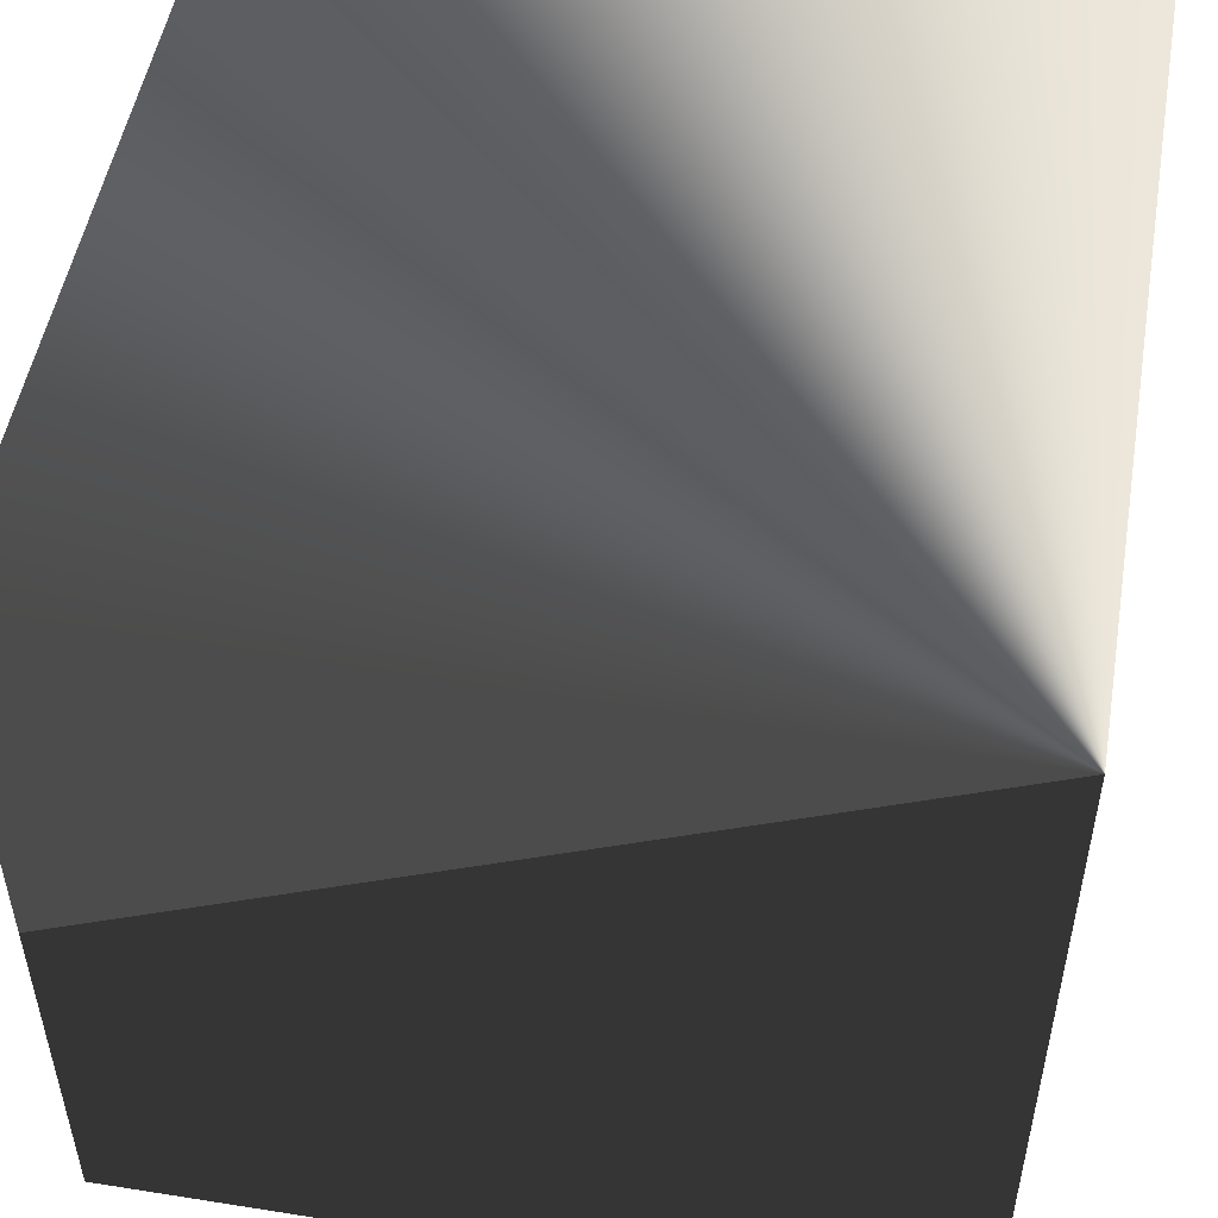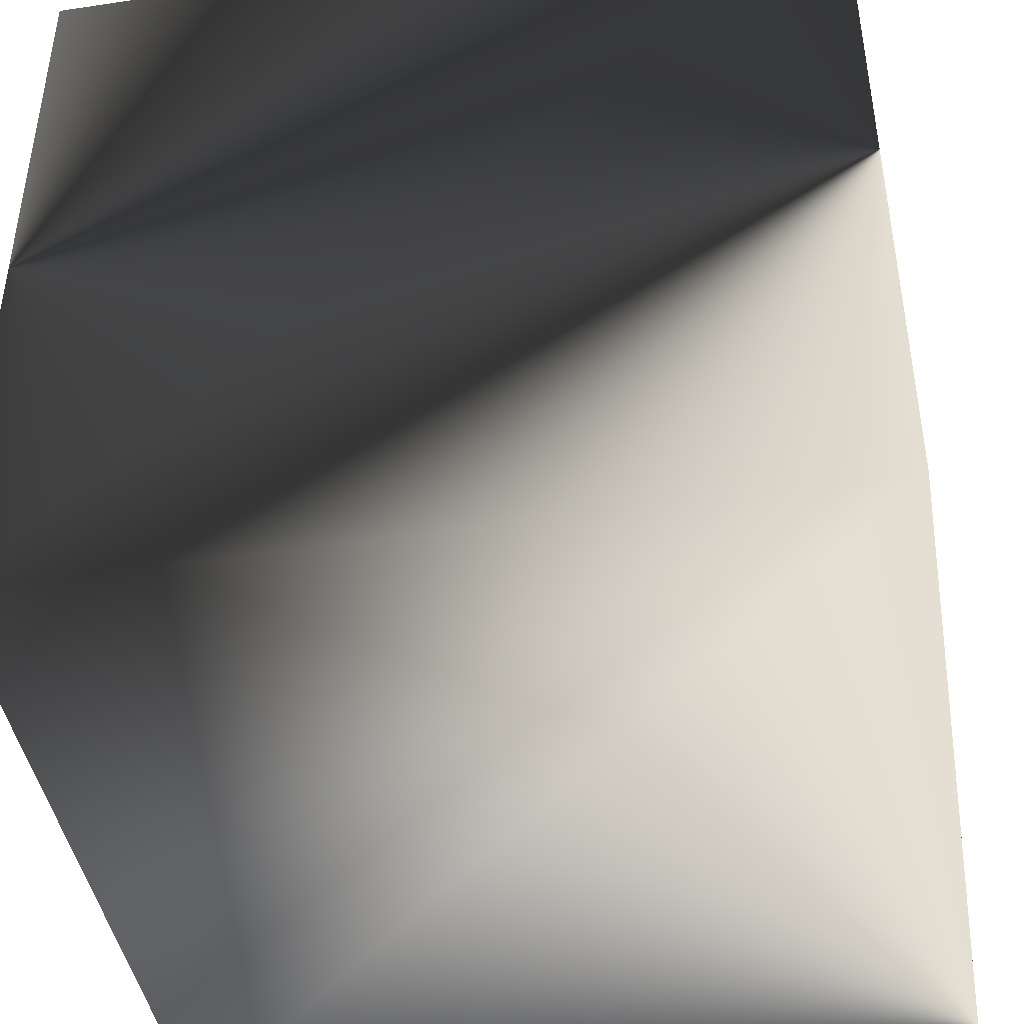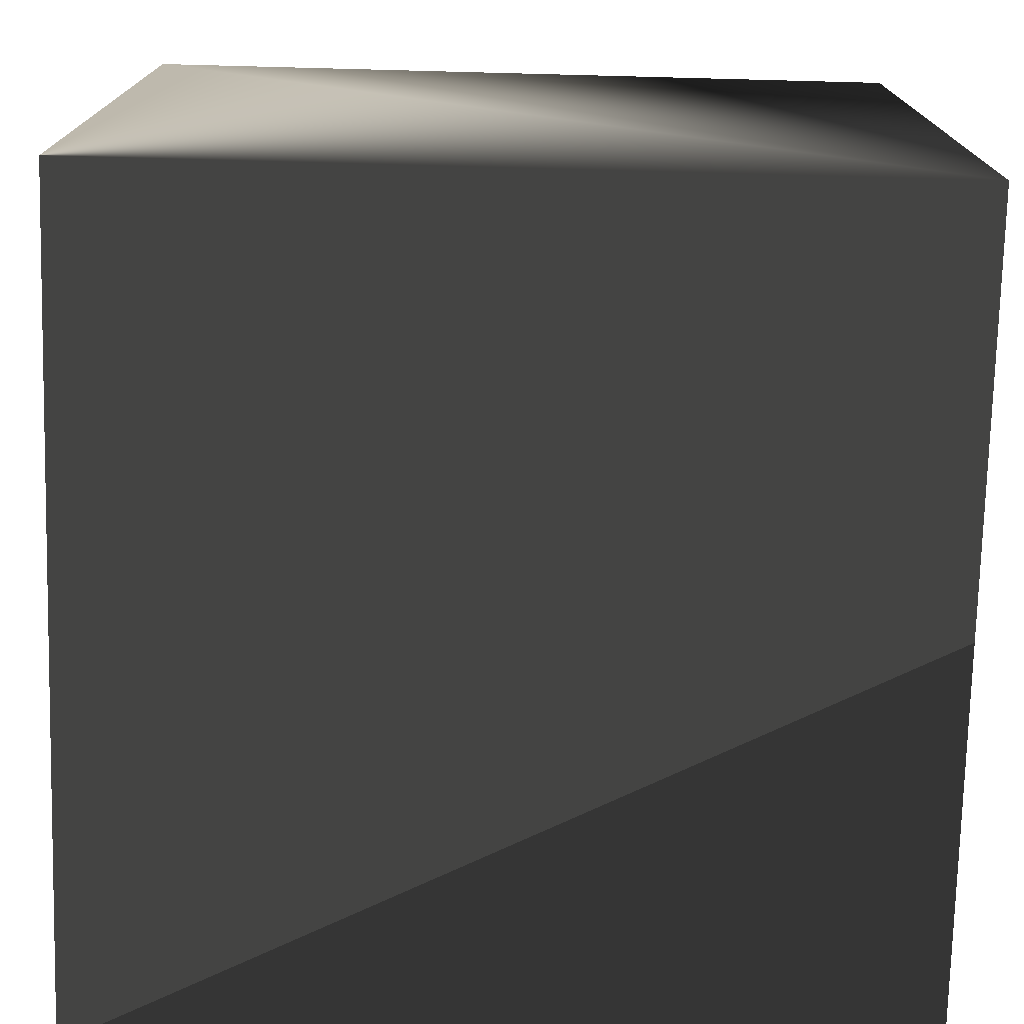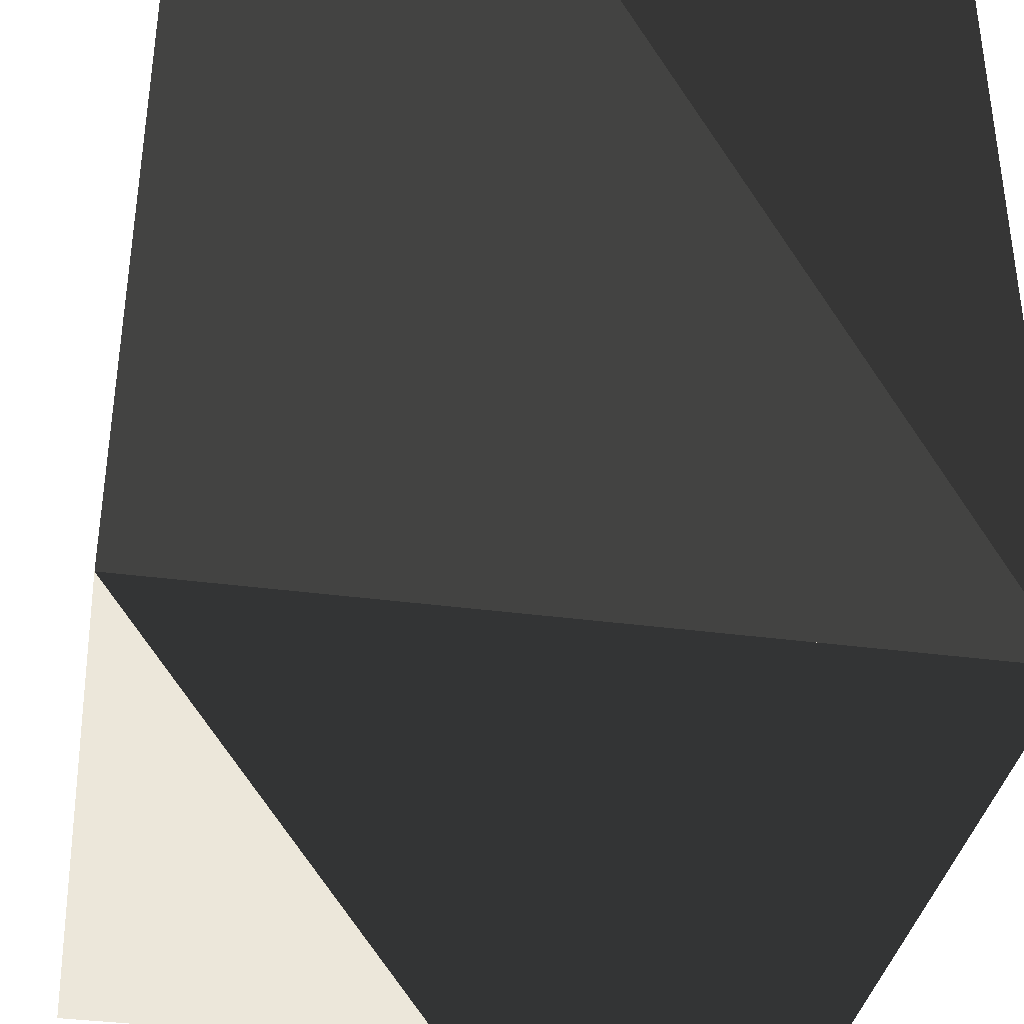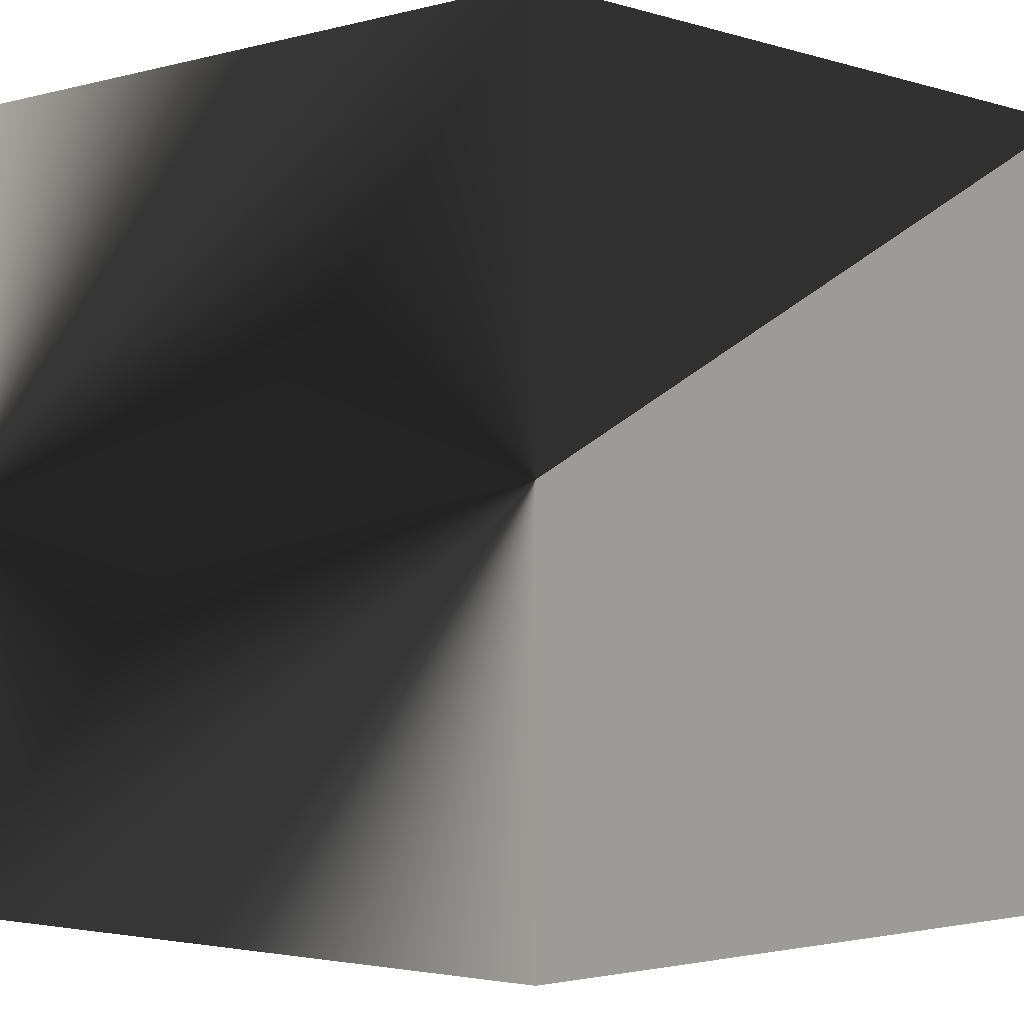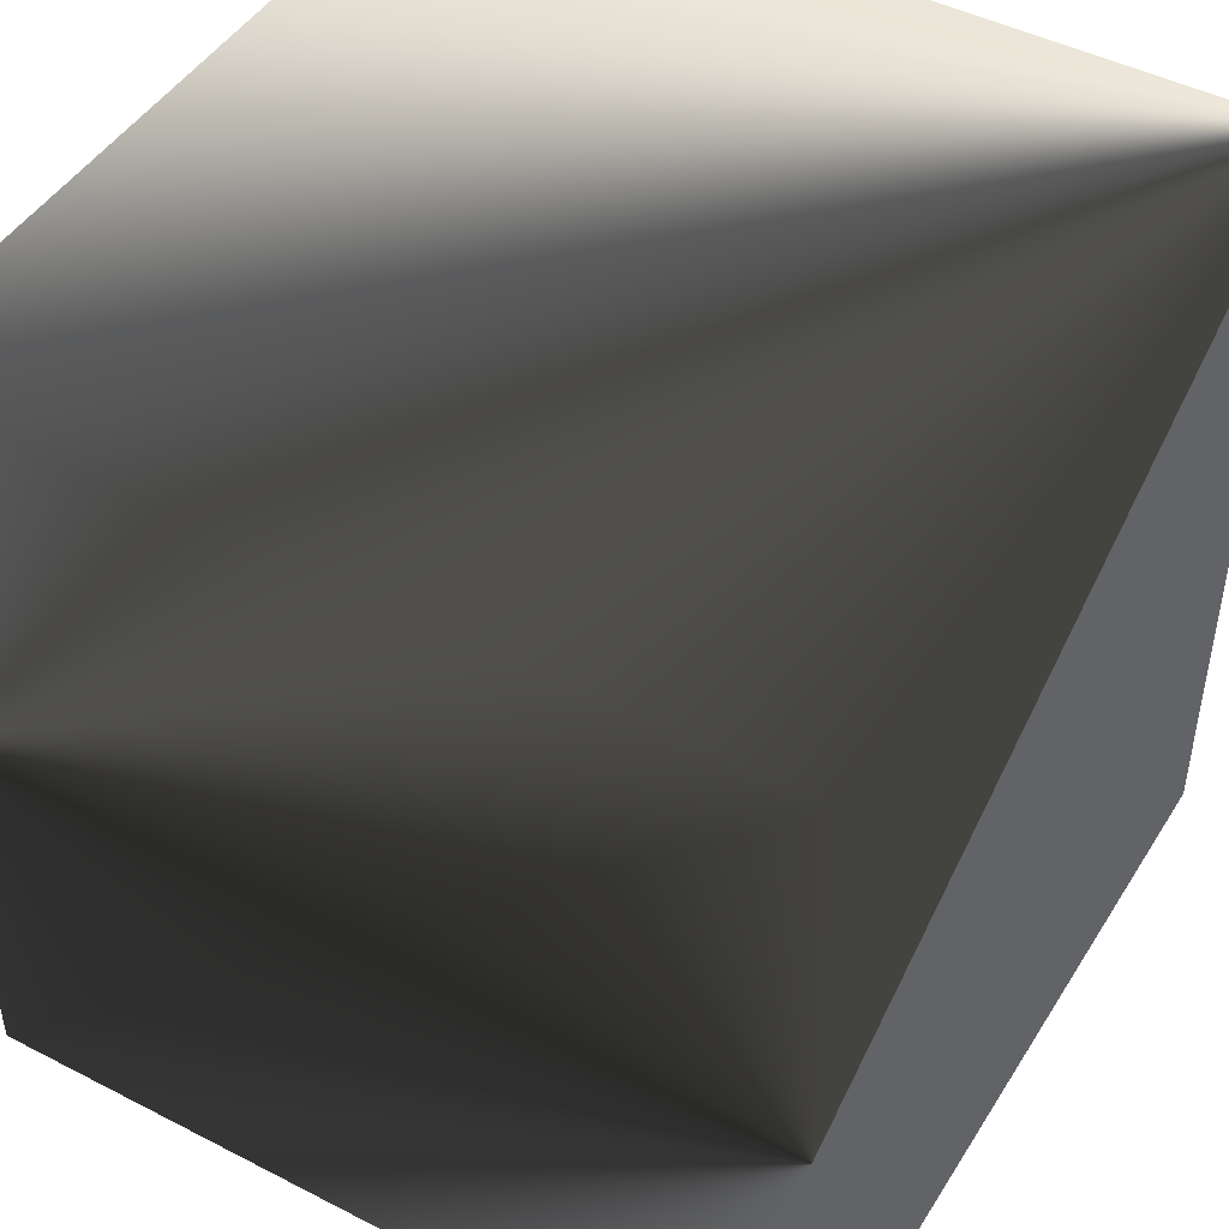
<metadata>
{"format":"obj","ext":"obj","renderer":"f3d","projection":"perspective","resolution":1024,"background":"white","views":[{"elev":51.1,"azim":-170.2,"up":"+Y"},{"elev":-43.7,"azim":100.0,"up":"+Y"},{"elev":-75.1,"azim":-1.5,"up":"+Z"},{"elev":-36.5,"azim":-99.9,"up":"+Z"},{"elev":-2.6,"azim":133.1,"up":"+Y"},{"elev":46.4,"azim":120.4,"up":"+Y"}]}
</metadata>
<code>
o Cube.001
v 1 -1 -1
v 1 1 -1
v 1 1 1
v 1 -1 1
v -1 -1 1
v -1 1 1
v -1 1 -1
v -1 -1 -1
f 2 4 1
f 2 3 4
f 6 8 5
f 6 7 8
f 7 1 8
f 7 2 1
f 3 5 4
f 3 6 5
f 1 5 8
f 1 4 5
f 7 3 2
f 7 6 3

</code>
